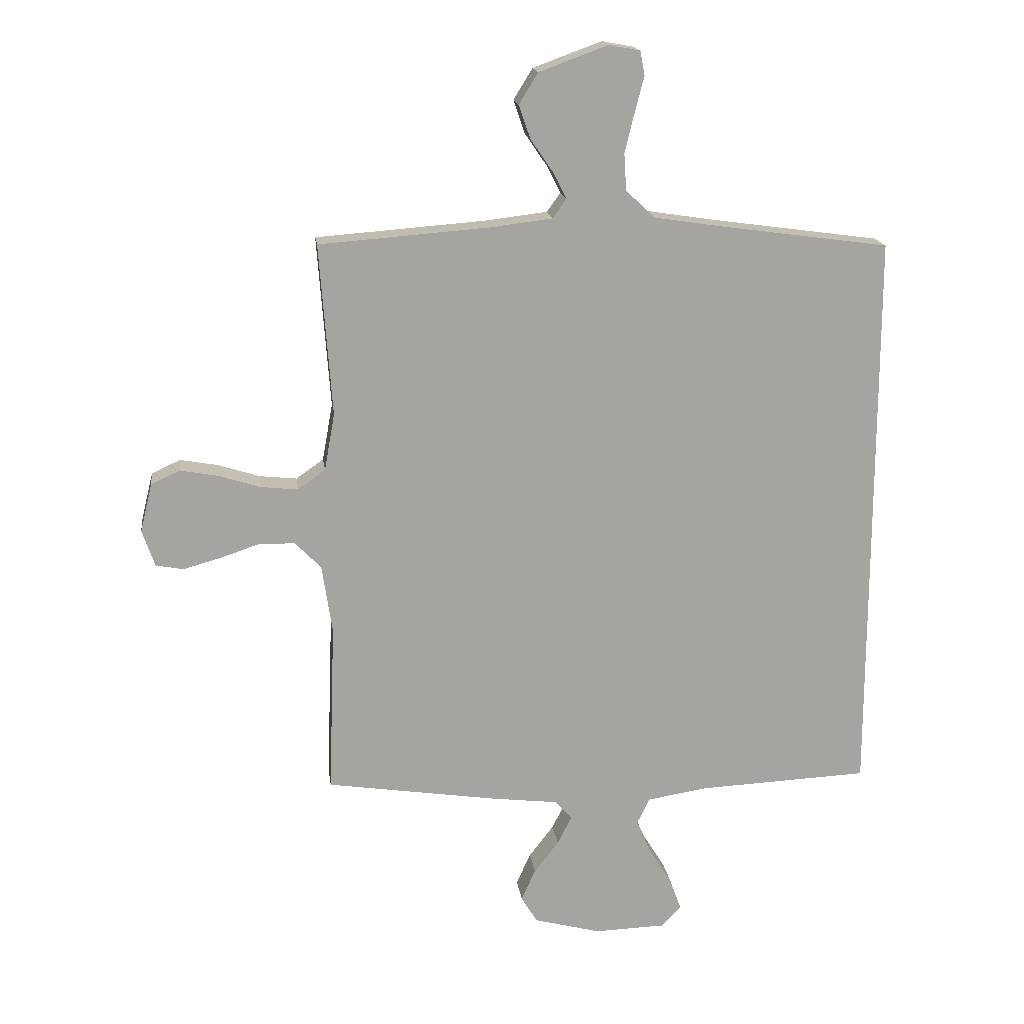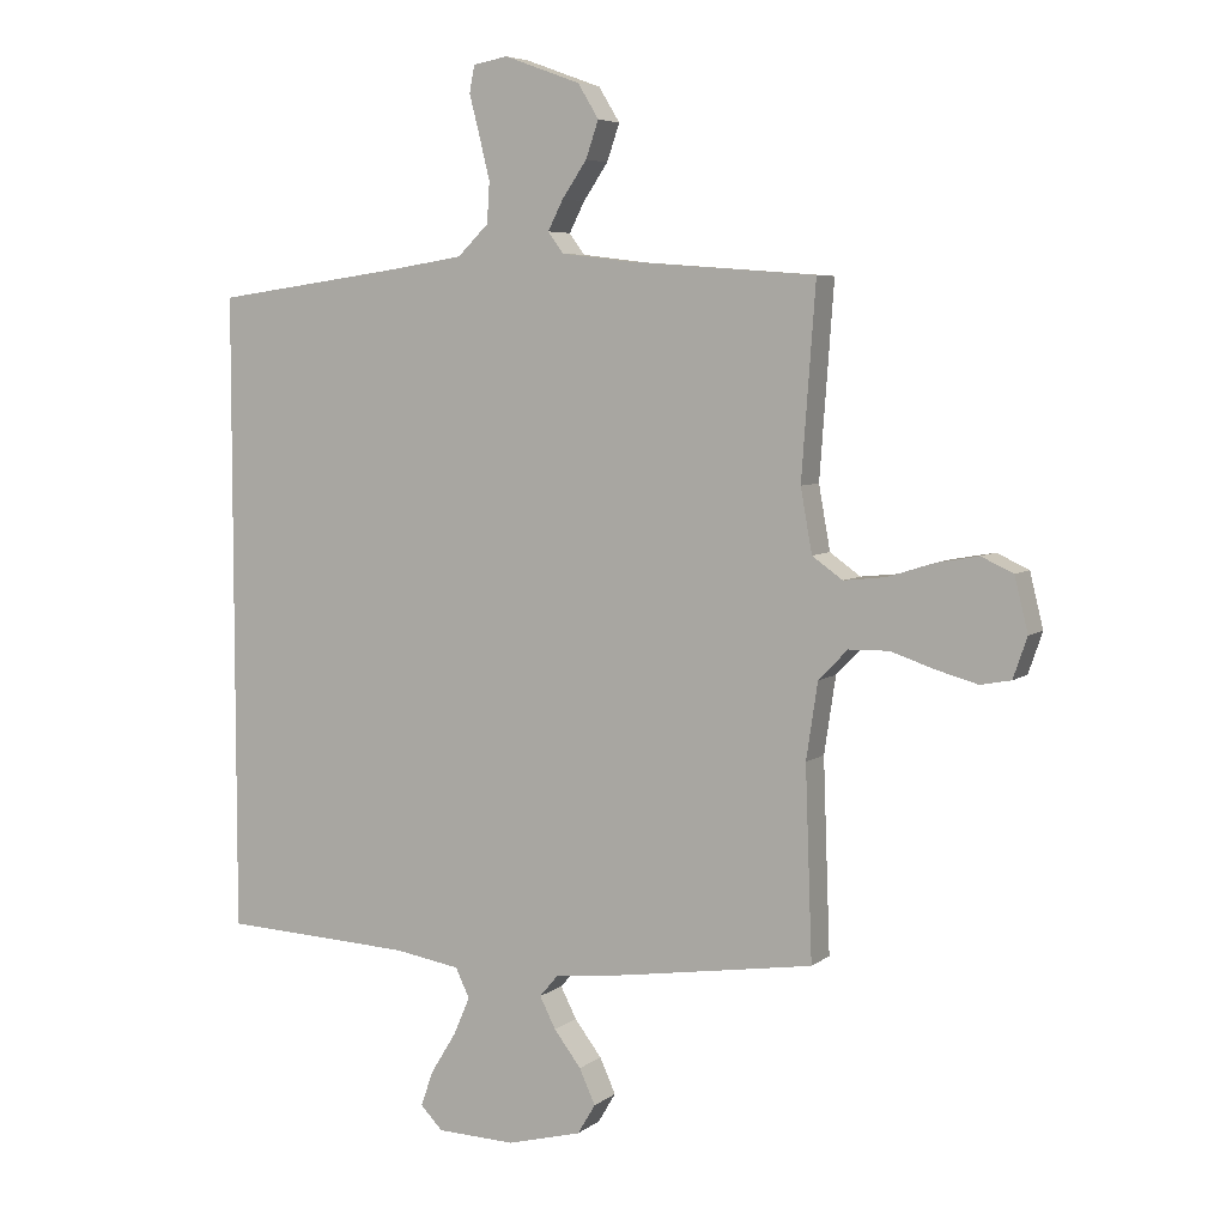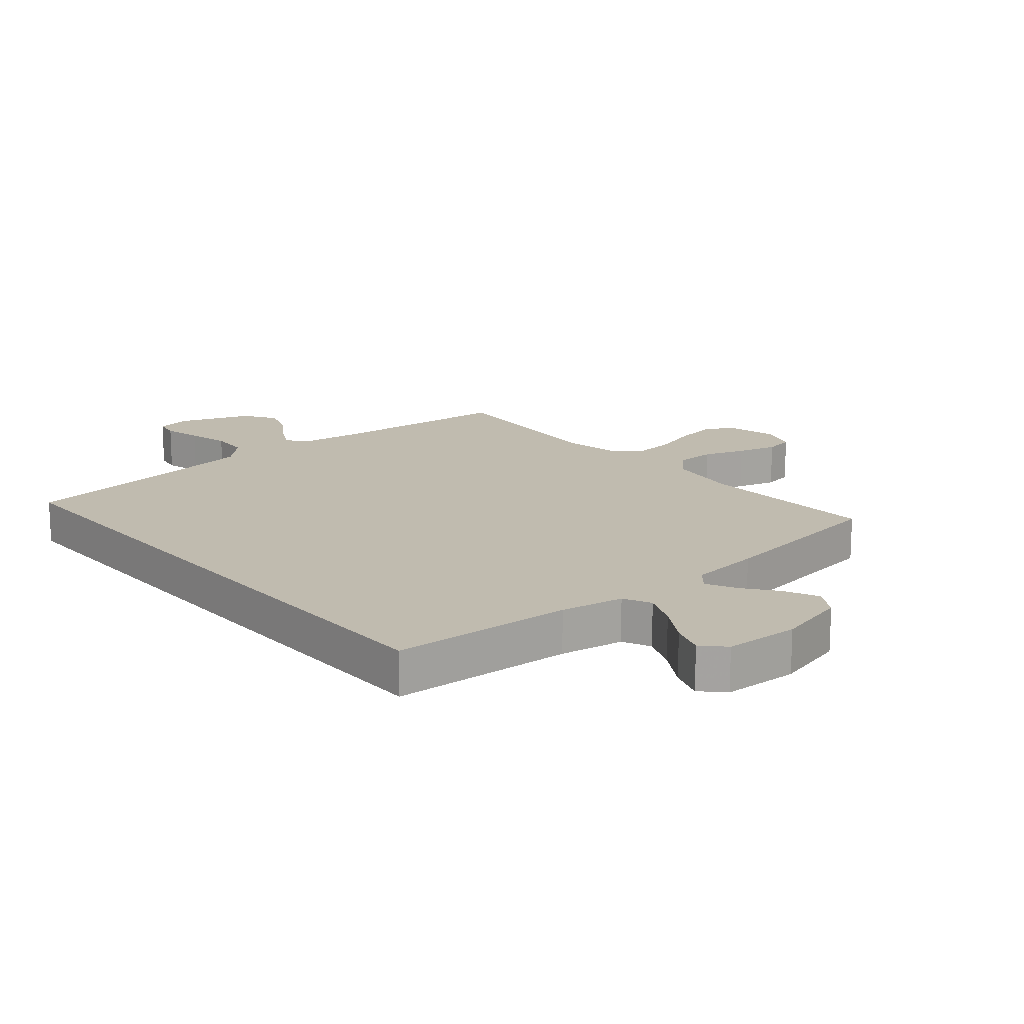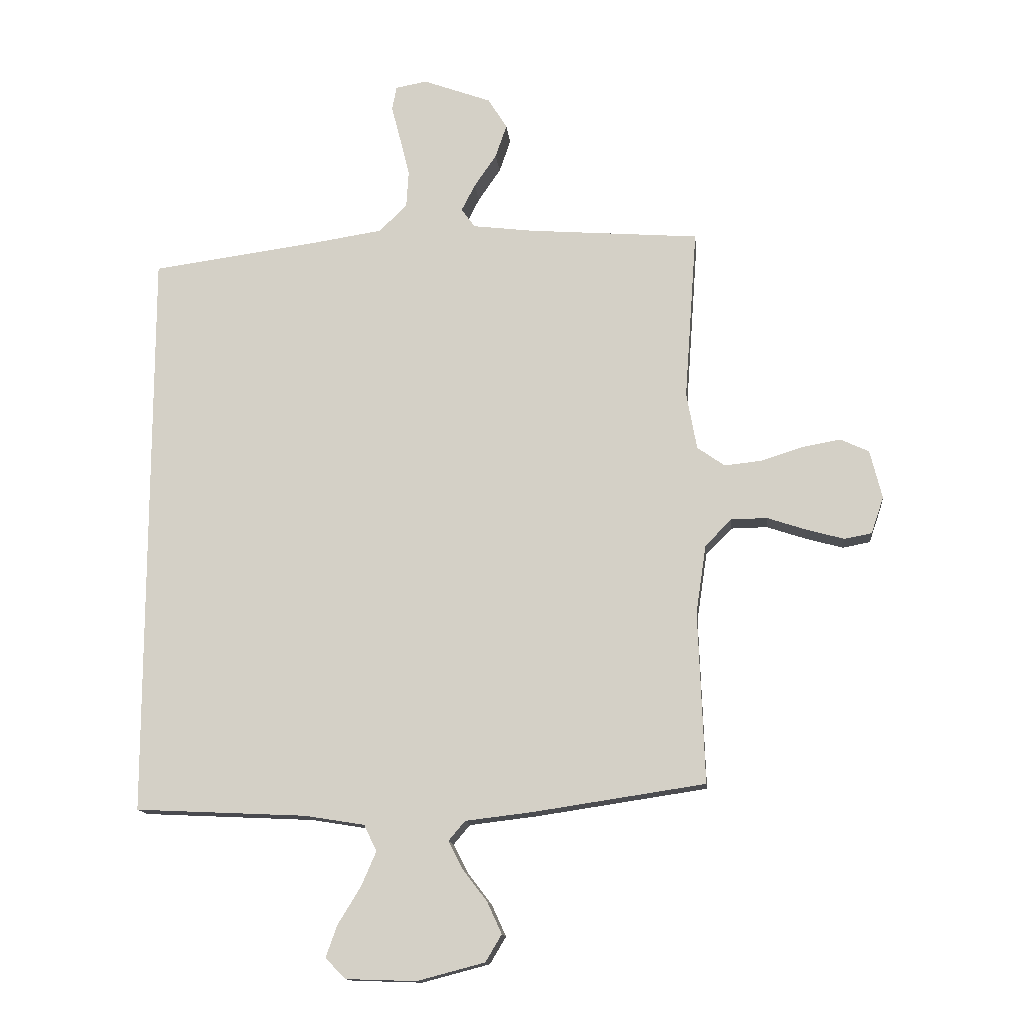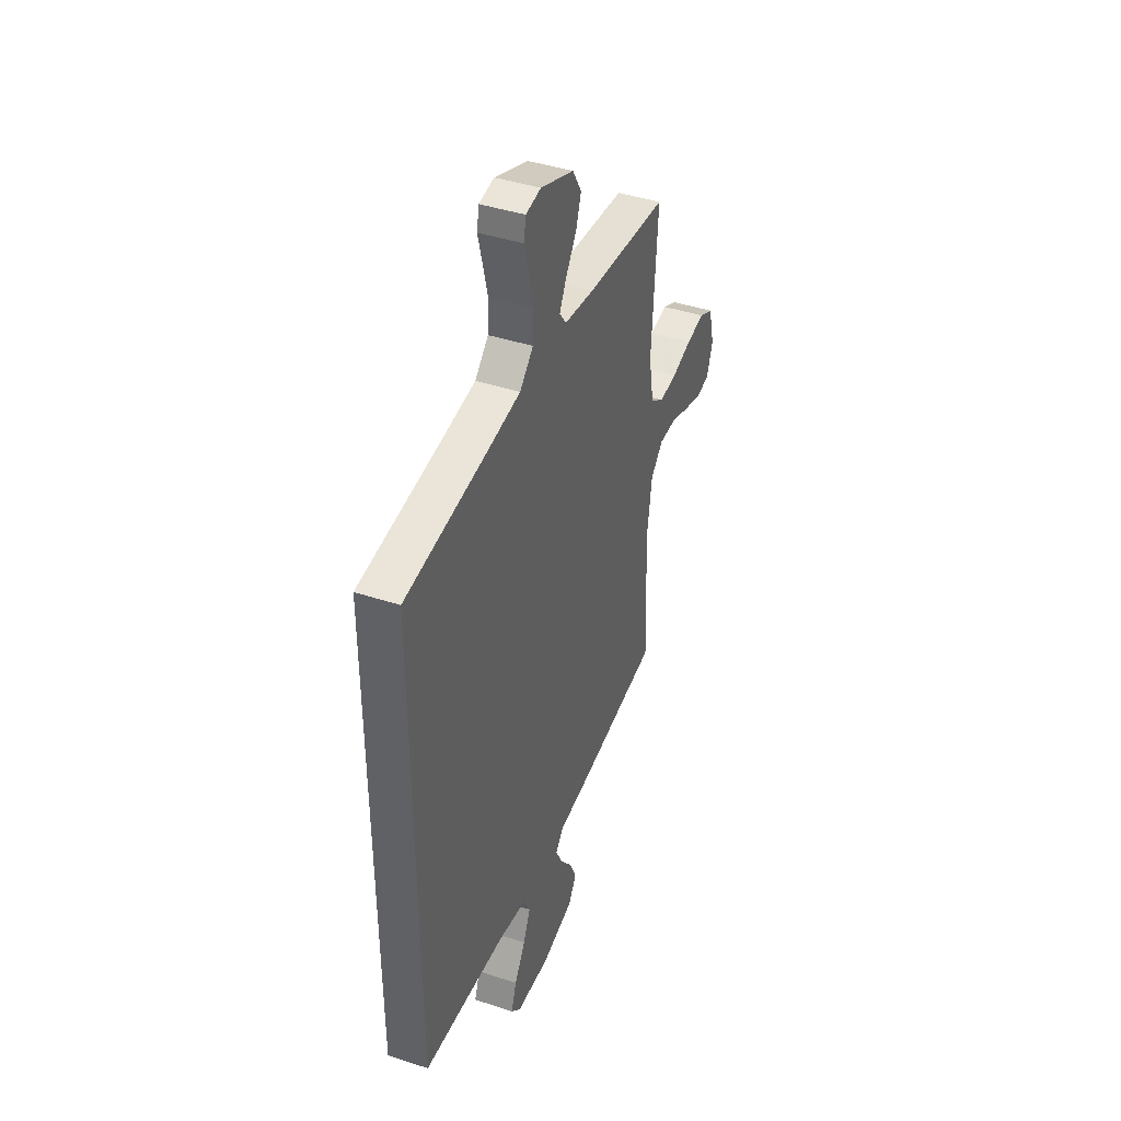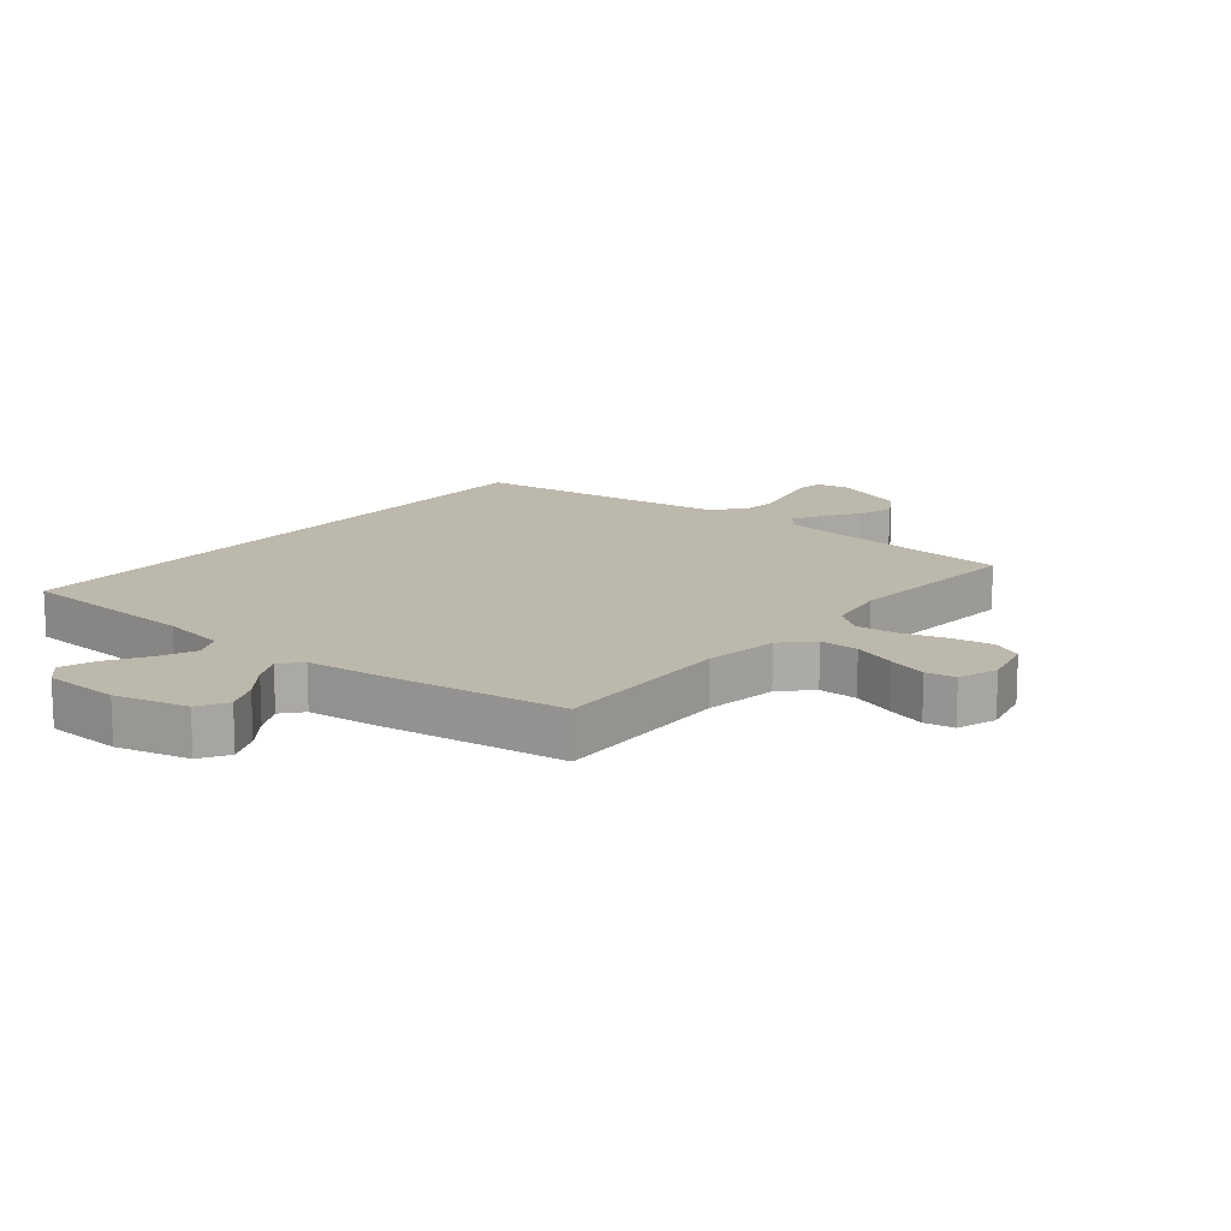
<metadata>
{"format":"obj","ext":"obj","renderer":"f3d","projection":"perspective","resolution":1024,"background":"white","views":[{"elev":16.9,"azim":-7.4,"up":"+Z"},{"elev":5.7,"azim":-153.7,"up":"+Z"},{"elev":16.2,"azim":139.9,"up":"+Y"},{"elev":-13.8,"azim":-174.1,"up":"+Z"},{"elev":41.6,"azim":111.8,"up":"+Z"},{"elev":14.7,"azim":-140.5,"up":"+Y"}]}
</metadata>
<code>
v -0.5 0.07 -0.5
v -0.489 0.07 -0.2
v -0.507 0.07 -0.08
v -0.553 0.07 -0.033
v -0.616 0.07 -0.032
v -0.685 0.07 -0.055
v -0.75 0.07 -0.073
v -0.798 0.07 -0.064
v -0.82 0.07 0
v -0.799 0.07 0.085
v -0.749 0.07 0.108
v -0.682 0.07 0.096
v -0.61 0.07 0.073
v -0.544 0.07 0.066
v -0.496 0.07 0.1
v -0.478 0.07 0.2
v -0.5 0.07 0.5
v -0.2 0.07 0.523
v -0.094 0.07 0.536
v -0.07 0.07 0.569
v -0.094 0.07 0.616
v -0.133 0.07 0.673
v -0.153 0.07 0.731
v -0.12 0.07 0.785
v 0 0.07 0.829
v 0.055 0.07 0.819
v 0.063 0.07 0.777
v 0.047 0.07 0.715
v 0.03 0.07 0.646
v 0.034 0.07 0.582
v 0.083 0.07 0.534
v 0.2 0.07 0.516
v 0.5 0.07 0.475
v 0.5 0.07 -0.533
v 0.2 0.07 -0.547
v 0.095 0.07 -0.564
v 0.073 0.07 -0.61
v 0.099 0.07 -0.67
v 0.139 0.07 -0.735
v 0.159 0.07 -0.791
v 0.124 0.07 -0.827
v 0 0.07 -0.831
v -0.118 0.07 -0.8
v -0.146 0.07 -0.753
v -0.121 0.07 -0.698
v -0.078 0.07 -0.642
v -0.053 0.07 -0.593
v -0.082 0.07 -0.559
v -0.2 0.07 -0.545
v -0.5 0 -0.5
v -0.489 0 -0.2
v -0.507 0 -0.08
v -0.553 0 -0.033
v -0.616 0 -0.032
v -0.685 0 -0.055
v -0.75 0 -0.073
v -0.798 0 -0.064
v -0.82 0 0
v -0.799 0 0.085
v -0.749 0 0.108
v -0.682 0 0.096
v -0.61 0 0.073
v -0.544 0 0.066
v -0.496 0 0.1
v -0.478 0 0.2
v -0.5 0 0.5
v -0.2 0 0.523
v -0.094 0 0.536
v -0.07 0 0.569
v -0.094 0 0.616
v -0.133 0 0.673
v -0.153 0 0.731
v -0.12 0 0.785
v 0 0 0.829
v 0.055 0 0.819
v 0.063 0 0.777
v 0.047 0 0.715
v 0.03 0 0.646
v 0.034 0 0.582
v 0.083 0 0.534
v 0.2 0 0.516
v 0.5 0 0.475
v 0.5 0 -0.533
v 0.2 0 -0.547
v 0.095 0 -0.564
v 0.073 0 -0.61
v 0.099 0 -0.67
v 0.139 0 -0.735
v 0.159 0 -0.791
v 0.124 0 -0.827
v 0 0 -0.831
v -0.118 0 -0.8
v -0.146 0 -0.753
v -0.121 0 -0.698
v -0.078 0 -0.642
v -0.053 0 -0.593
v -0.082 0 -0.559
v -0.2 0 -0.545
f 48 49 1 2
f 44 45 46
f 43 44 46
f 42 43 46
f 41 42 46
f 40 41 46
f 39 40 46
f 38 39 46
f 37 38 46 47
f 36 37 47 48
f 32 33 34 35
f 48 2 3
f 36 48 3
f 35 36 3
f 32 35 3
f 31 32 3
f 26 27 28
f 25 26 28
f 24 25 28
f 23 24 28
f 22 23 28
f 21 22 28
f 20 21 28 29
f 19 20 29 30
f 16 17 18
f 15 16 18 19
f 11 12 13
f 10 11 13
f 9 10 13
f 8 9 13
f 7 8 13
f 6 7 13
f 5 6 13
f 4 5 13 14
f 31 3 4
f 30 31 4
f 19 30 4
f 15 19 4
f 4 14 15
f 51 50 98 97
f 95 94 93
f 95 93 92
f 95 92 91
f 95 91 90
f 95 90 89
f 95 89 88
f 95 88 87
f 96 95 87 86
f 97 96 86 85
f 84 83 82 81
f 52 51 97
f 52 97 85
f 52 85 84
f 52 84 81
f 52 81 80
f 77 76 75
f 77 75 74
f 77 74 73
f 77 73 72
f 77 72 71
f 77 71 70
f 78 77 70 69
f 79 78 69 68
f 67 66 65
f 68 67 65 64
f 62 61 60
f 62 60 59
f 62 59 58
f 62 58 57
f 62 57 56
f 62 56 55
f 62 55 54
f 63 62 54 53
f 53 52 80
f 53 80 79
f 53 79 68
f 53 68 64
f 64 63 53
f 1 50 51 2
f 2 51 52 3
f 3 52 53 4
f 4 53 54 5
f 5 54 55 6
f 6 55 56 7
f 7 56 57 8
f 8 57 58 9
f 9 58 59 10
f 10 59 60 11
f 11 60 61 12
f 12 61 62 13
f 13 62 63 14
f 14 63 64 15
f 15 64 65 16
f 16 65 66 17
f 17 66 67 18
f 18 67 68 19
f 19 68 69 20
f 20 69 70 21
f 21 70 71 22
f 22 71 72 23
f 23 72 73 24
f 24 73 74 25
f 25 74 75 26
f 26 75 76 27
f 27 76 77 28
f 28 77 78 29
f 29 78 79 30
f 30 79 80 31
f 31 80 81 32
f 32 81 82 33
f 33 82 83 34
f 34 83 84 35
f 35 84 85 36
f 36 85 86 37
f 37 86 87 38
f 38 87 88 39
f 39 88 89 40
f 40 89 90 41
f 41 90 91 42
f 42 91 92 43
f 43 92 93 44
f 44 93 94 45
f 45 94 95 46
f 46 95 96 47
f 47 96 97 48
f 48 97 98 49
f 49 98 50 1

</code>
